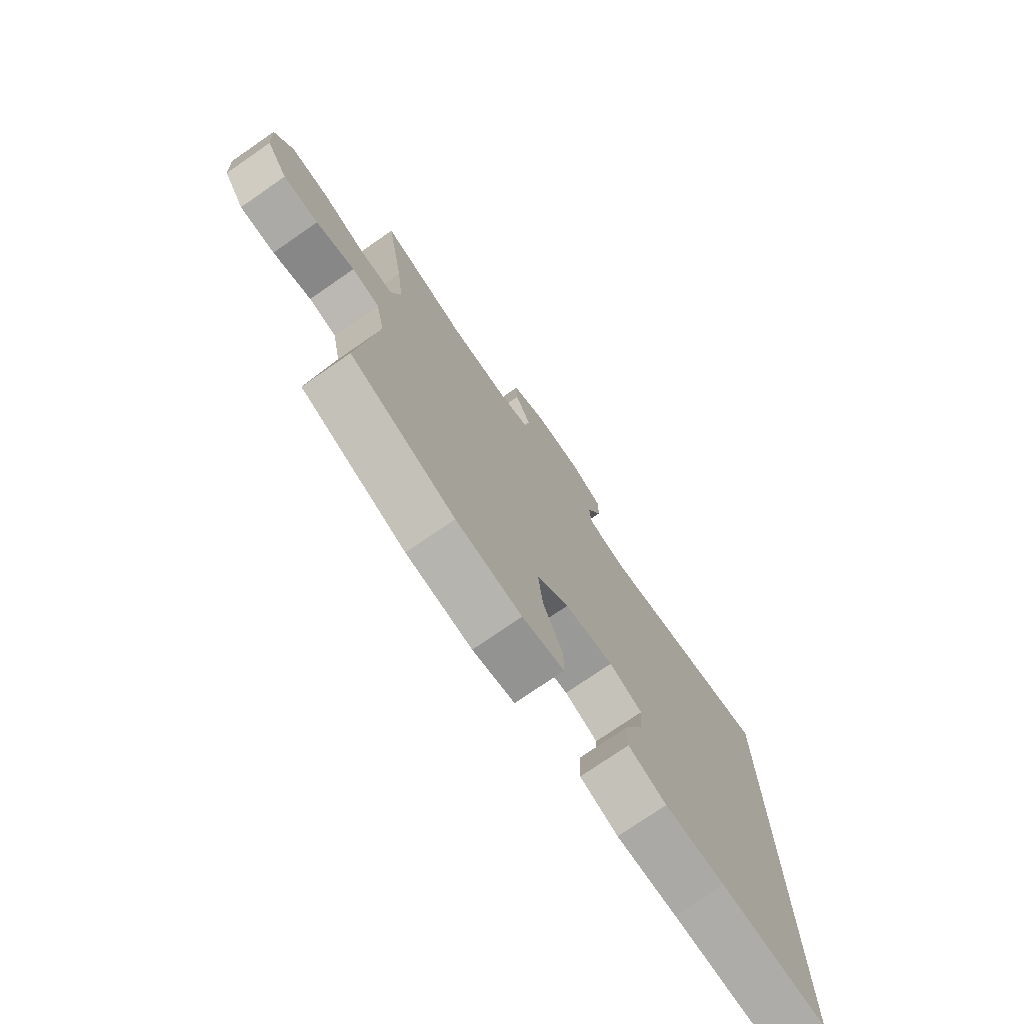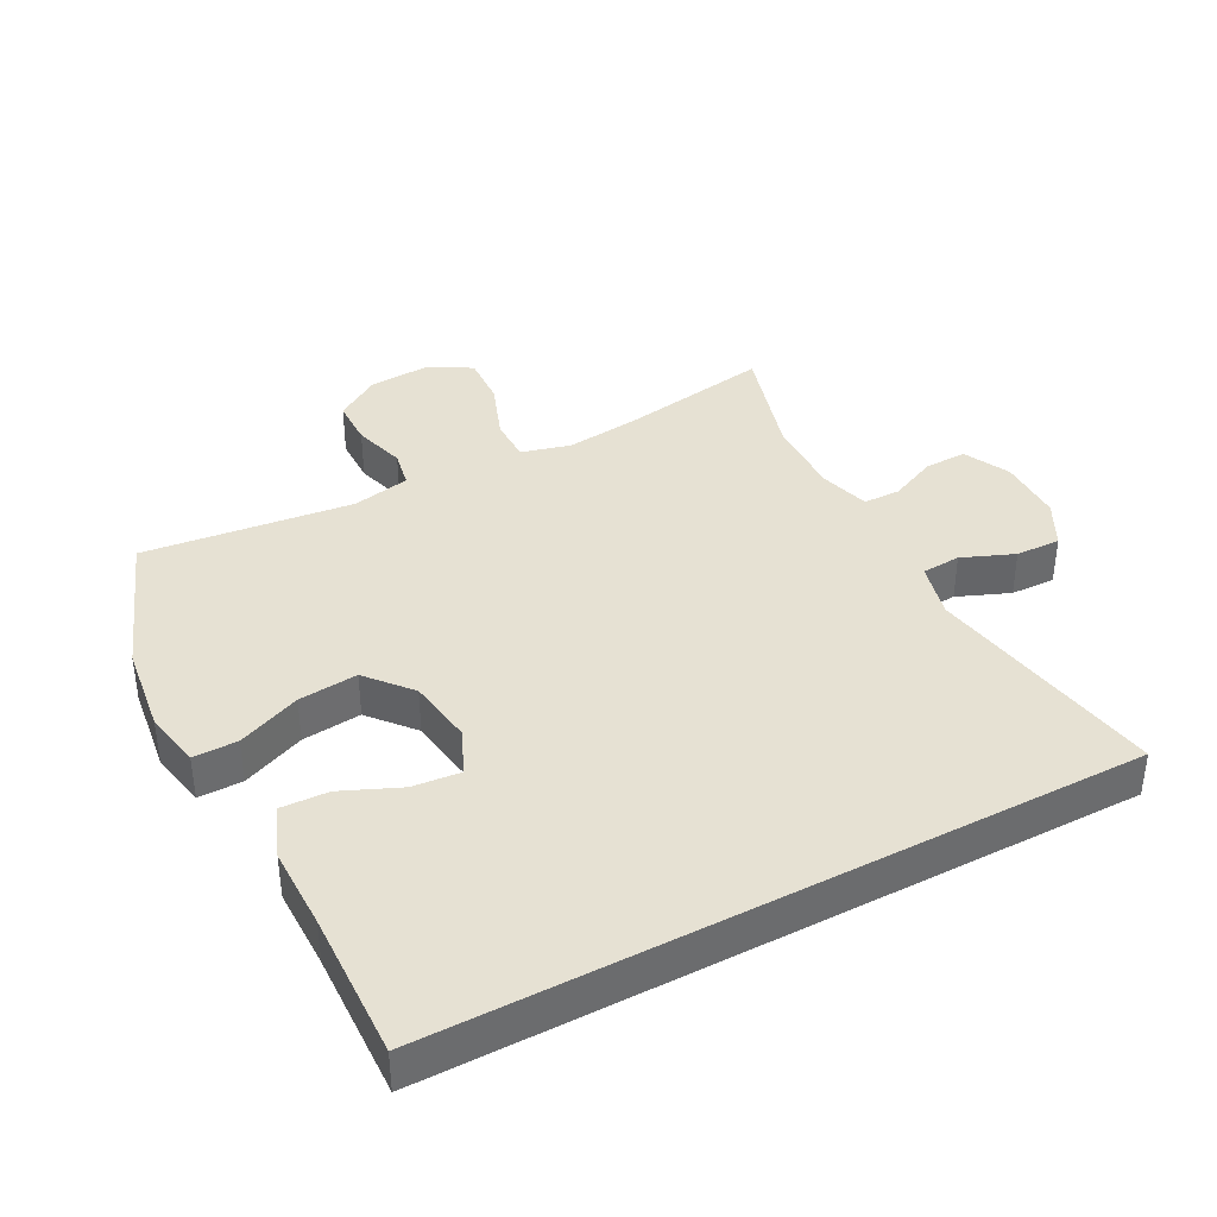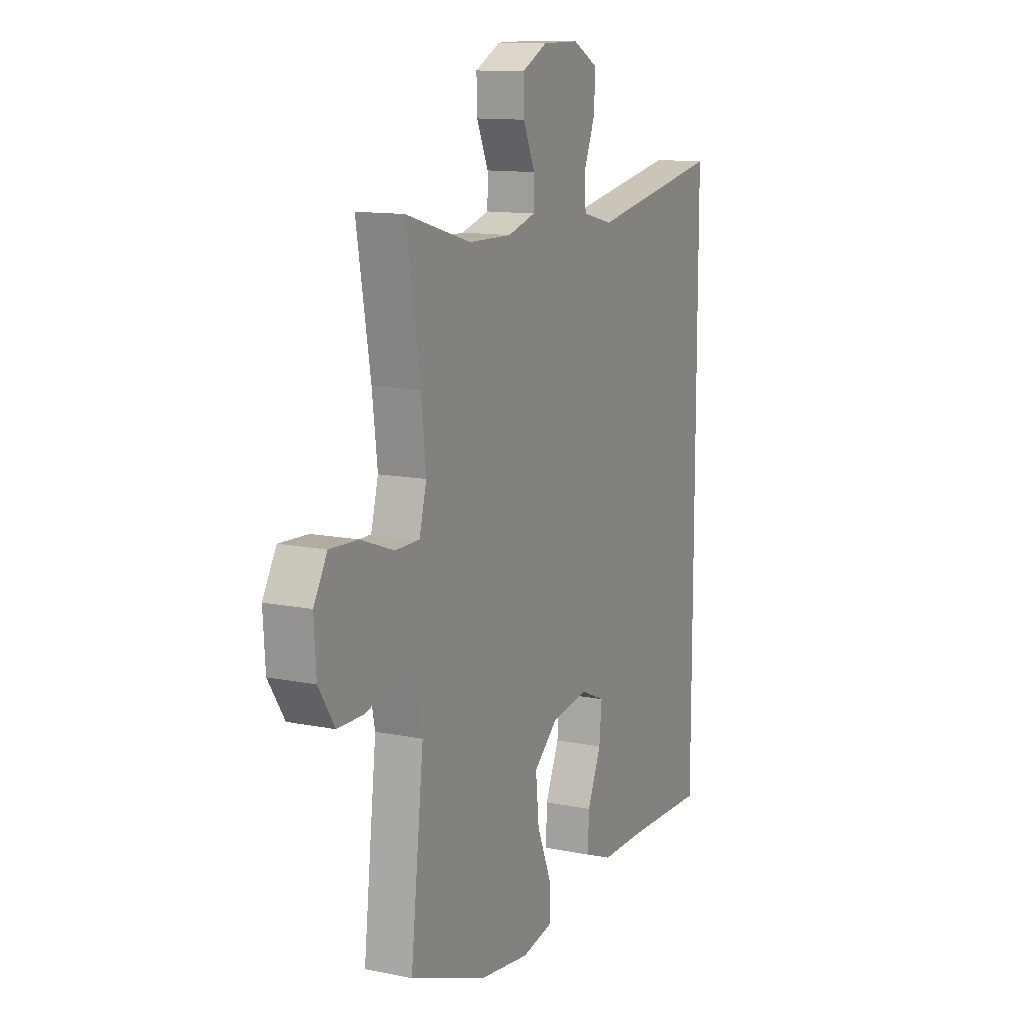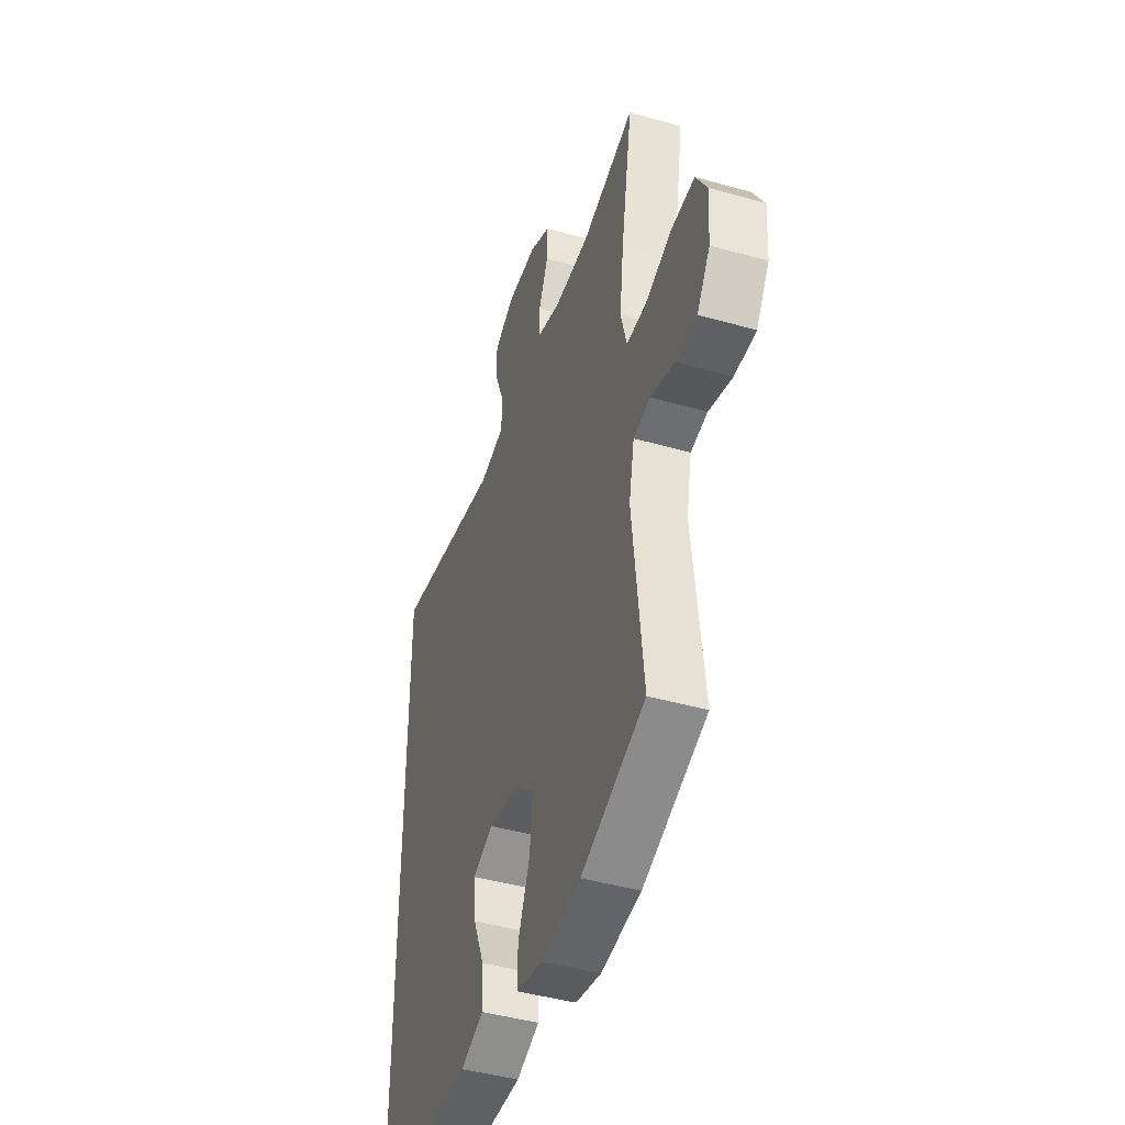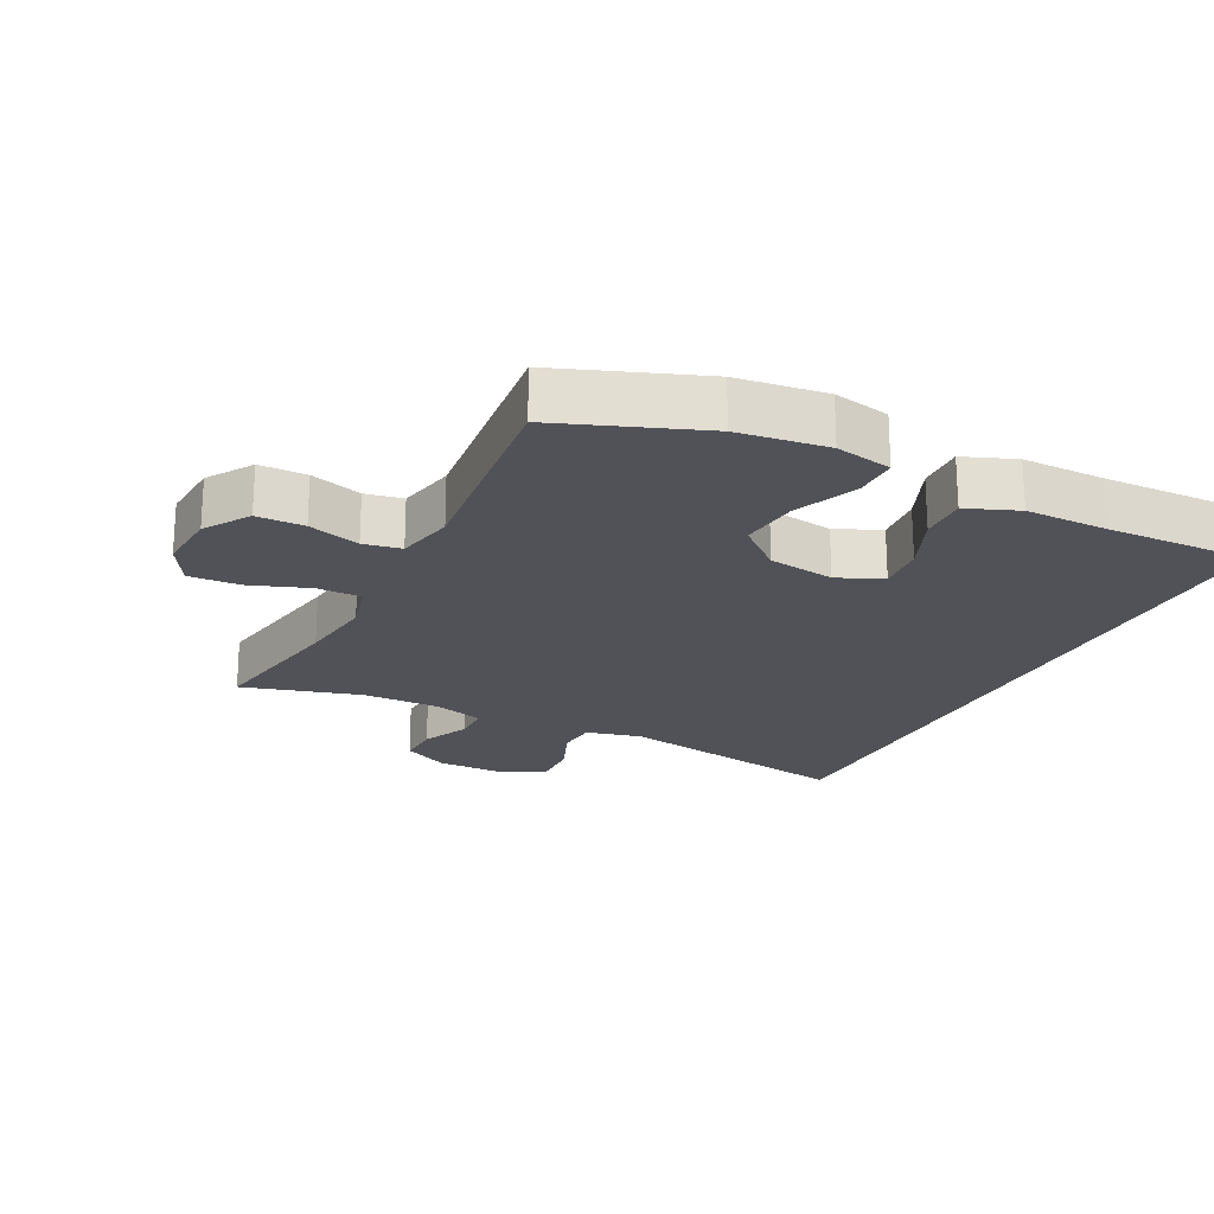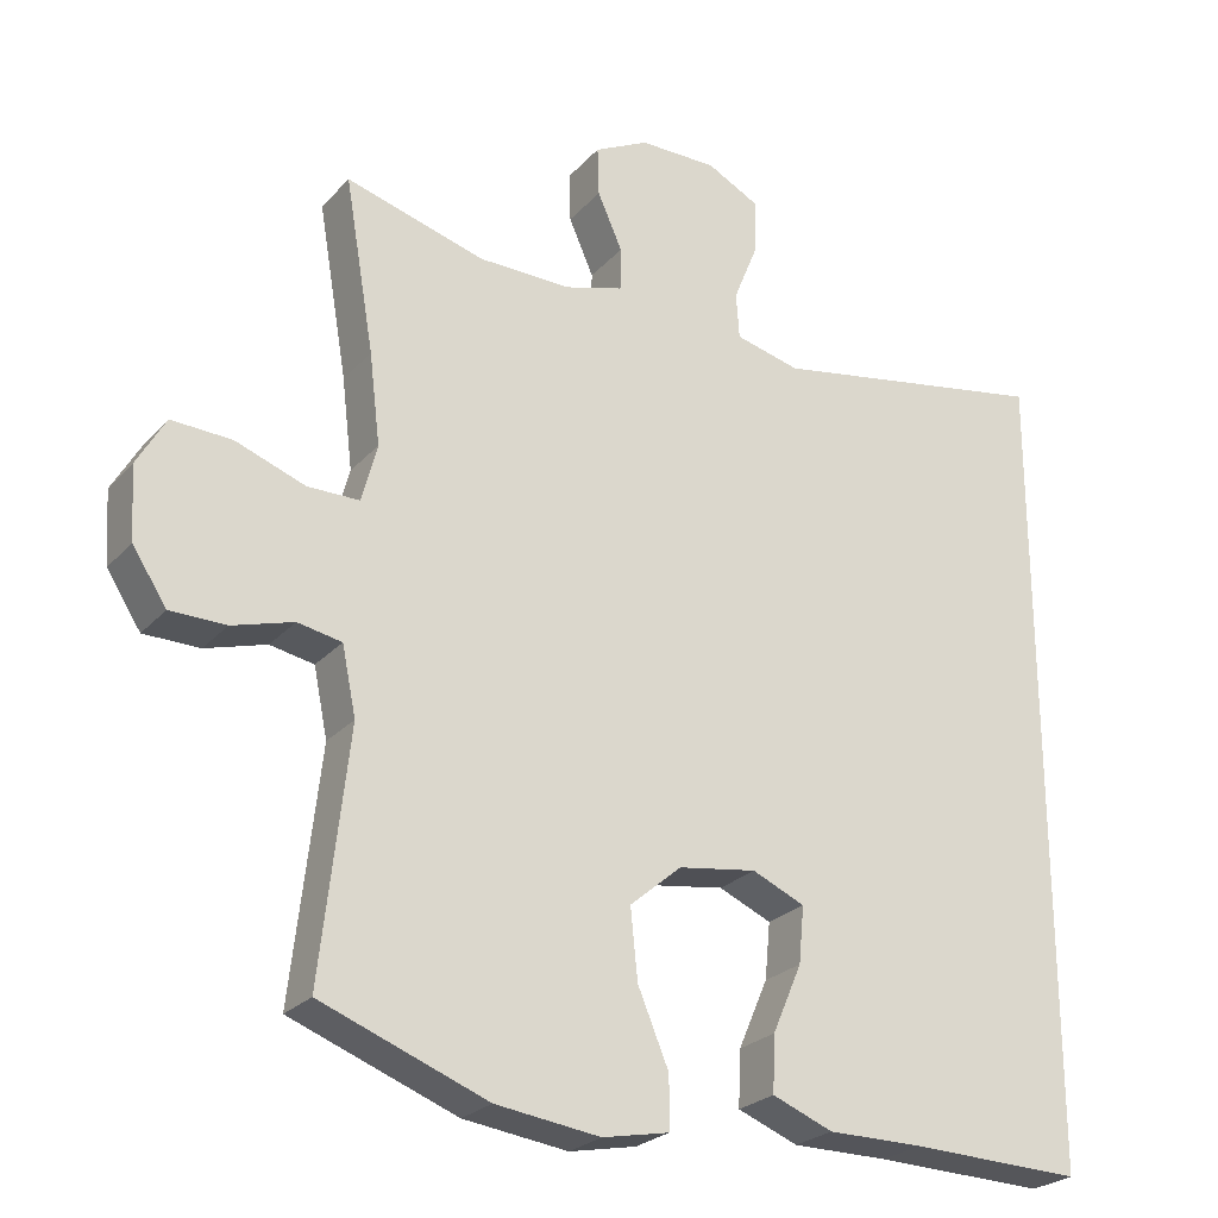
<metadata>
{"format":"obj","ext":"obj","renderer":"f3d","projection":"perspective","resolution":1024,"background":"white","views":[{"elev":-75.4,"azim":124.6,"up":"+Z"},{"elev":38.9,"azim":-117.9,"up":"+Y"},{"elev":12.4,"azim":115.4,"up":"+Z"},{"elev":-43.7,"azim":71.5,"up":"+Z"},{"elev":-21.6,"azim":153.0,"up":"+Y"},{"elev":-24.9,"azim":148.7,"up":"+Z"}]}
</metadata>
<code>
v -0.5 0.07 0.496
v -0.135 0.07 0.432
v -0.051 0.07 0.453
v -0.047 0.07 0.512
v -0.079 0.07 0.591
v -0.081 0.07 0.659
v -0.012 0.07 0.695
v 0.088 0.07 0.695
v 0.158 0.07 0.66
v 0.156 0.07 0.596
v 0.124 0.07 0.524
v 0.125 0.07 0.468
v 0.201 0.07 0.446
v 0.32 0.07 0.448
v 0.5 0.07 0.5
v 0.462 0.07 0.276
v 0.448 0.07 0.159
v 0.468 0.07 0.084
v 0.535 0.07 0.084
v 0.625 0.07 0.117
v 0.703 0.07 0.121
v 0.74 0.07 0.057
v 0.734 0.07 -0.037
v 0.69 0.07 -0.105
v 0.618 0.07 -0.106
v 0.539 0.07 -0.083
v 0.482 0.07 -0.094
v 0.464 0.07 -0.182
v 0.5 0.07 -0.5
v 0.285 0.07 -0.582
v 0.15 0.07 -0.6
v 0.064 0.07 -0.583
v 0.064 0.07 -0.516
v 0.104 0.07 -0.42
v 0.113 0.07 -0.33
v 0.046 0.07 -0.273
v -0.055 0.07 -0.258
v -0.123 0.07 -0.288
v -0.116 0.07 -0.361
v -0.078 0.07 -0.449
v -0.075 0.07 -0.521
v -0.153 0.07 -0.552
v -0.277 0.07 -0.552
v -0.5 0.07 -0.559
v -0.5 0 0.496
v -0.135 0 0.432
v -0.051 0 0.453
v -0.047 0 0.512
v -0.079 0 0.591
v -0.081 0 0.659
v -0.012 0 0.695
v 0.088 0 0.695
v 0.158 0 0.66
v 0.156 0 0.596
v 0.124 0 0.524
v 0.125 0 0.468
v 0.201 0 0.446
v 0.32 0 0.448
v 0.5 0 0.5
v 0.462 0 0.276
v 0.448 0 0.159
v 0.468 0 0.084
v 0.535 0 0.084
v 0.625 0 0.117
v 0.703 0 0.121
v 0.74 0 0.057
v 0.734 0 -0.037
v 0.69 0 -0.105
v 0.618 0 -0.106
v 0.539 0 -0.083
v 0.482 0 -0.094
v 0.464 0 -0.182
v 0.5 0 -0.5
v 0.285 0 -0.582
v 0.15 0 -0.6
v 0.064 0 -0.583
v 0.064 0 -0.516
v 0.104 0 -0.42
v 0.113 0 -0.33
v 0.046 0 -0.273
v -0.055 0 -0.258
v -0.123 0 -0.288
v -0.116 0 -0.361
v -0.078 0 -0.449
v -0.075 0 -0.521
v -0.153 0 -0.552
v -0.277 0 -0.552
v -0.5 0 -0.559
f 43 44 1 2
f 42 43 2 3
f 39 40 41 42
f 38 39 42
f 38 42 3
f 37 38 3
f 36 37 3 4
f 35 36 4
f 31 32 33 34
f 31 34 35
f 28 29 30 31
f 27 28 31 35
f 23 24 25 26
f 23 26 27
f 22 23 27
f 19 20 21 22
f 18 19 22 27
f 17 18 27 35
f 14 15 16
f 13 14 16 17
f 12 13 17 35
f 8 9 10 11
f 4 5 6 7
f 8 11 12 35
f 4 7 8 35
f 46 45 88 87
f 47 46 87 86
f 86 85 84 83
f 86 83 82
f 47 86 82
f 47 82 81
f 48 47 81 80
f 48 80 79
f 78 77 76 75
f 79 78 75
f 75 74 73 72
f 79 75 72 71
f 70 69 68 67
f 71 70 67
f 71 67 66
f 66 65 64 63
f 71 66 63 62
f 79 71 62 61
f 60 59 58
f 61 60 58 57
f 79 61 57 56
f 55 54 53 52
f 51 50 49 48
f 79 56 55 52
f 79 52 51 48
f 1 45 46 2
f 2 46 47 3
f 3 47 48 4
f 4 48 49 5
f 5 49 50 6
f 6 50 51 7
f 7 51 52 8
f 8 52 53 9
f 9 53 54 10
f 10 54 55 11
f 11 55 56 12
f 12 56 57 13
f 13 57 58 14
f 14 58 59 15
f 15 59 60 16
f 16 60 61 17
f 17 61 62 18
f 18 62 63 19
f 19 63 64 20
f 20 64 65 21
f 21 65 66 22
f 22 66 67 23
f 23 67 68 24
f 24 68 69 25
f 25 69 70 26
f 26 70 71 27
f 27 71 72 28
f 28 72 73 29
f 29 73 74 30
f 30 74 75 31
f 31 75 76 32
f 32 76 77 33
f 33 77 78 34
f 34 78 79 35
f 35 79 80 36
f 36 80 81 37
f 37 81 82 38
f 38 82 83 39
f 39 83 84 40
f 40 84 85 41
f 41 85 86 42
f 42 86 87 43
f 43 87 88 44
f 44 88 45 1

</code>
